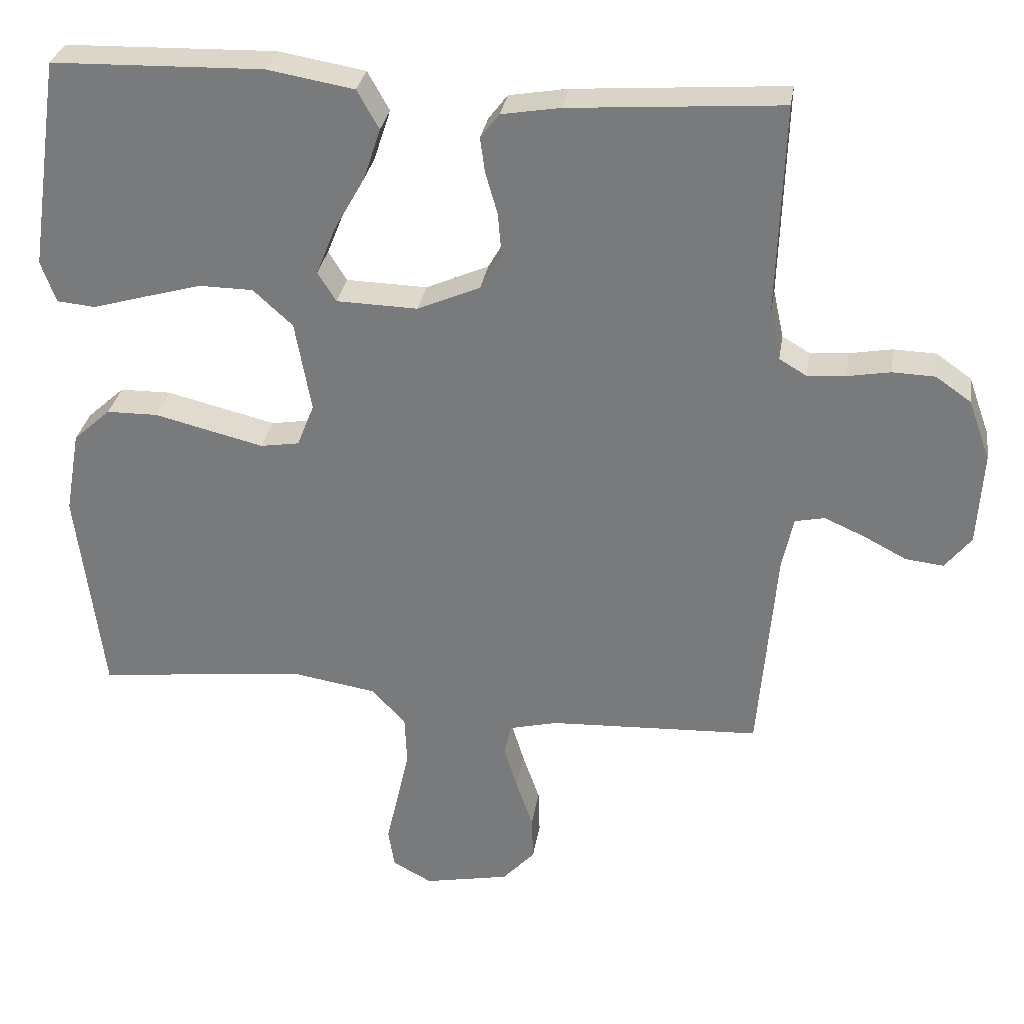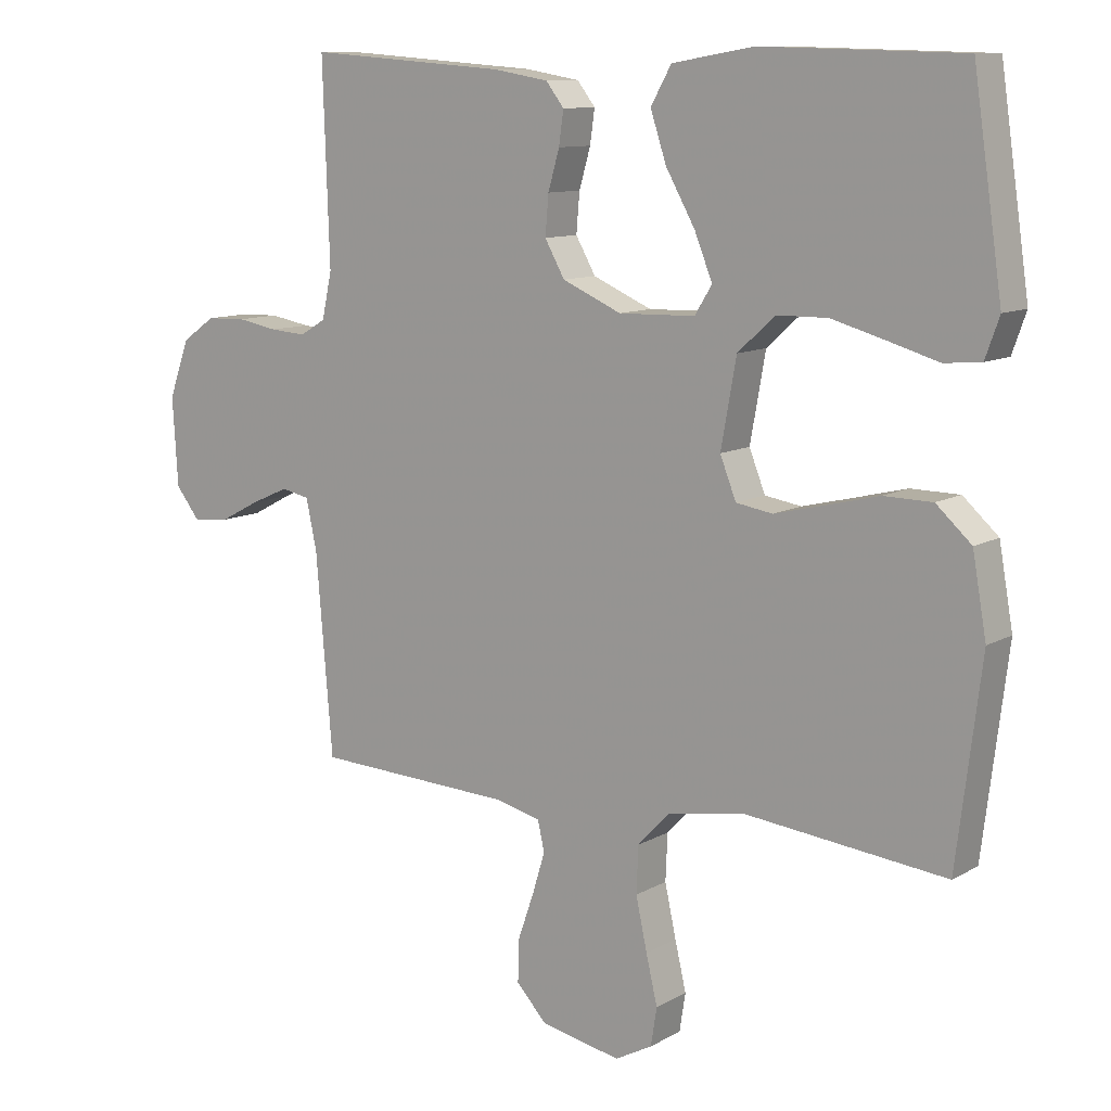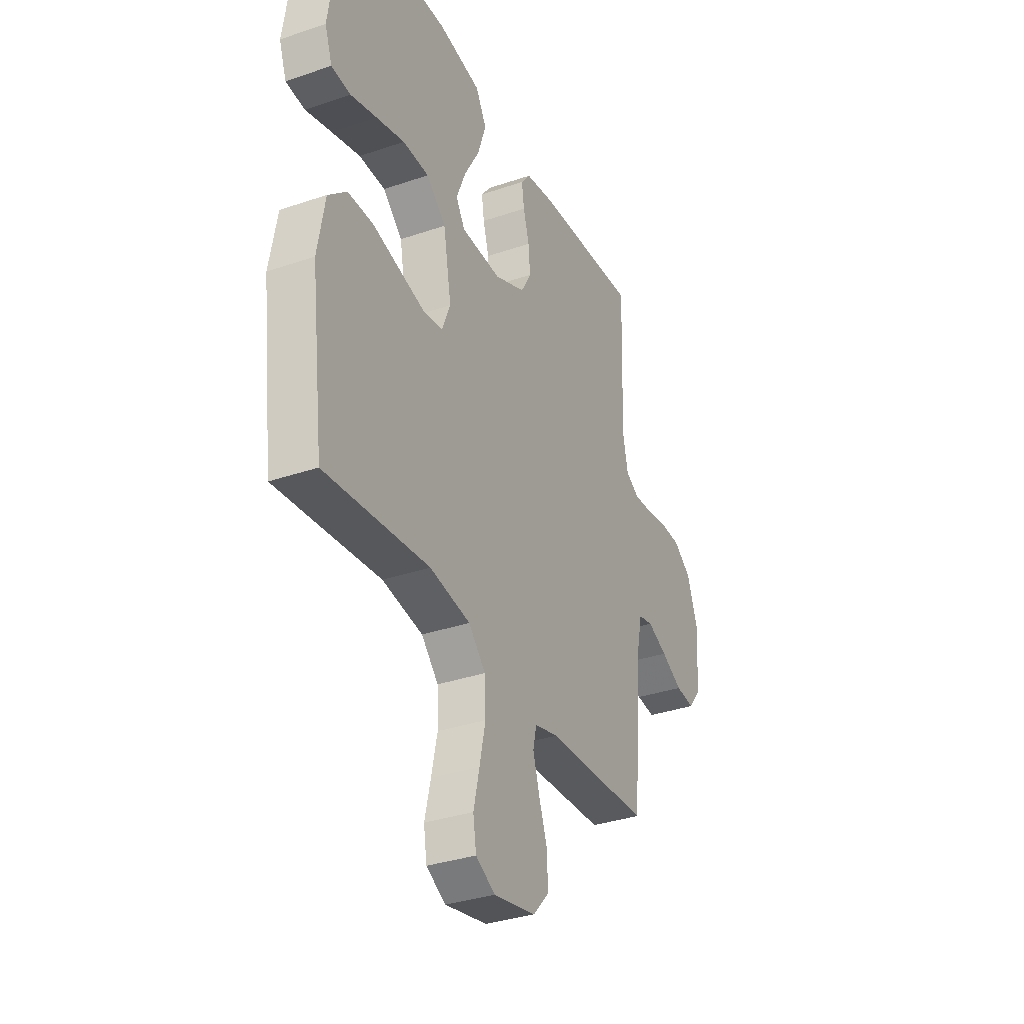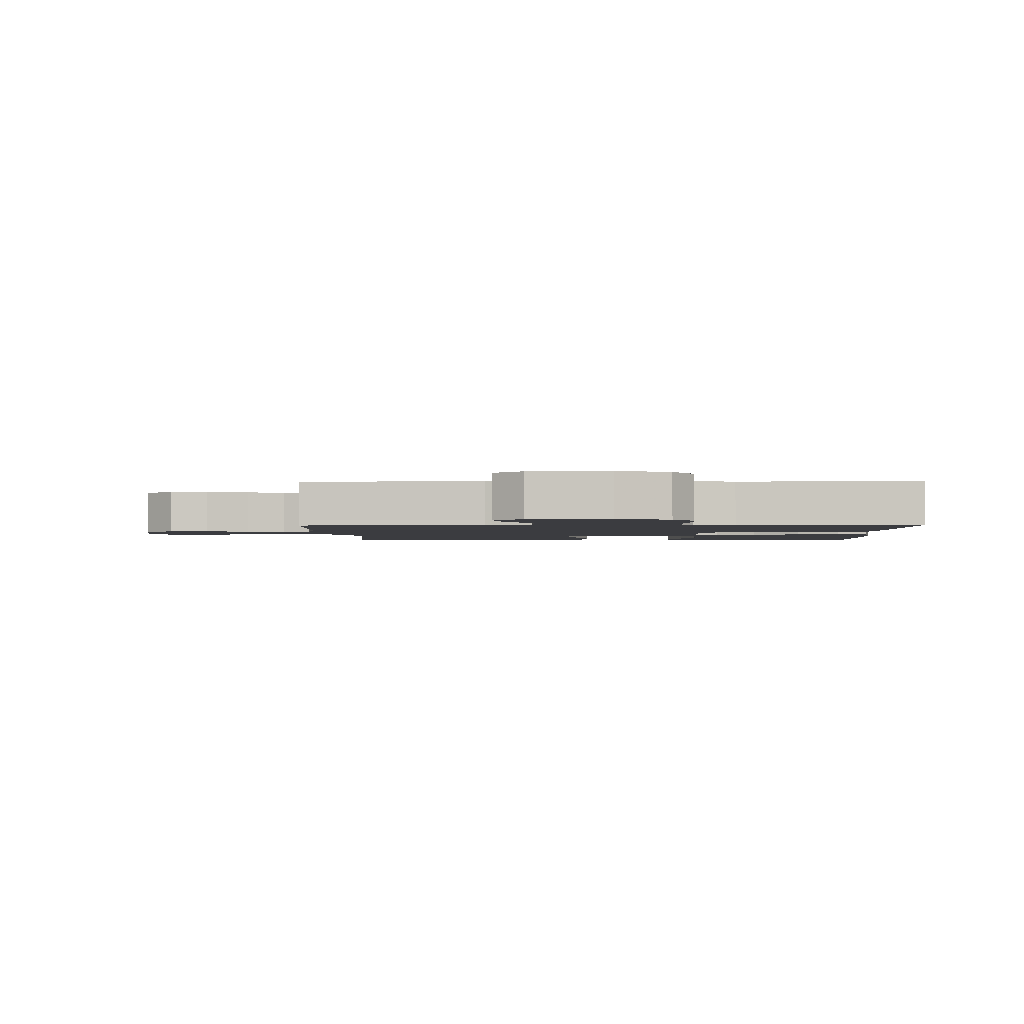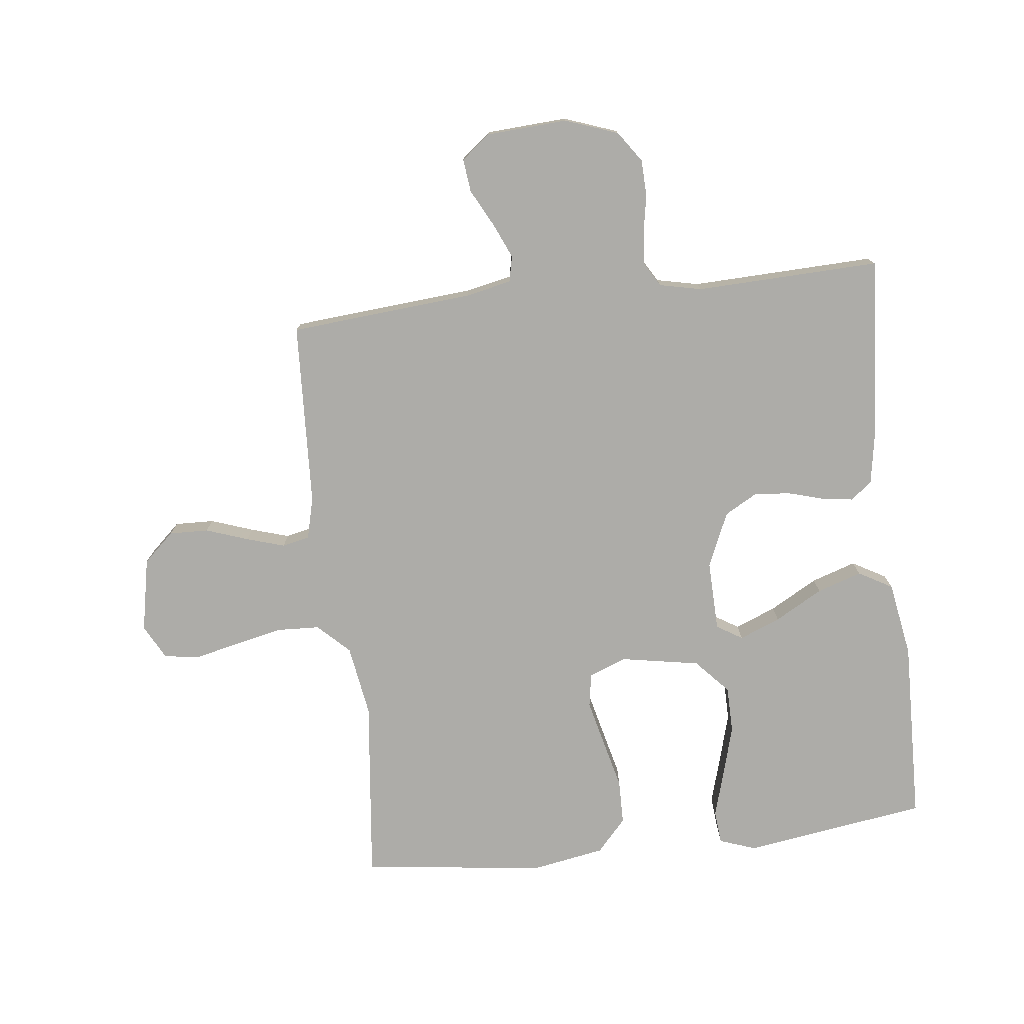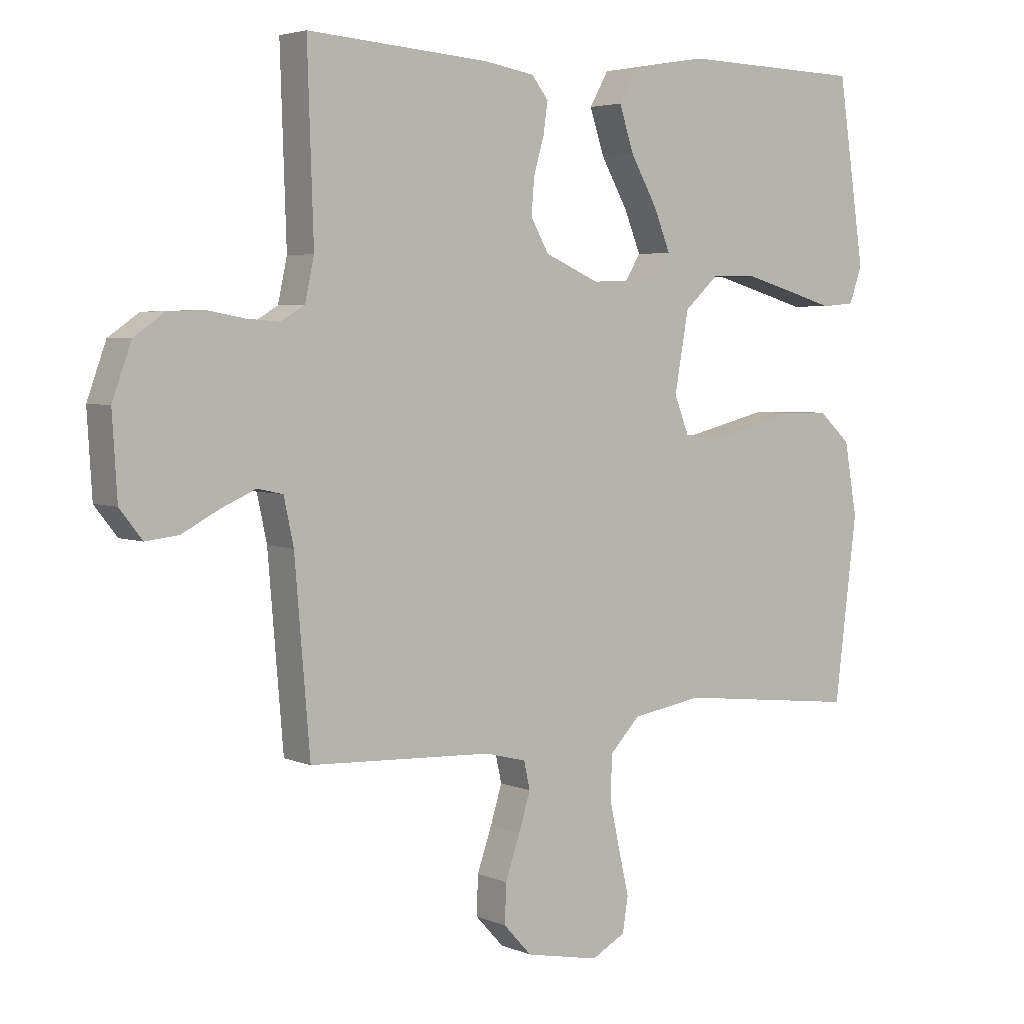
<metadata>
{"format":"obj","ext":"obj","renderer":"f3d","projection":"perspective","resolution":1024,"background":"white","views":[{"elev":30.6,"azim":-171.0,"up":"+Z"},{"elev":10.6,"azim":36.0,"up":"+Z"},{"elev":-34.1,"azim":114.8,"up":"+Z"},{"elev":-2.1,"azim":-88.3,"up":"+Y"},{"elev":-76.6,"azim":-83.4,"up":"+Y"},{"elev":4.0,"azim":-36.8,"up":"+Z"}]}
</metadata>
<code>
v -0.5 0.07 0.5
v -0.2 0.07 0.478
v -0.117 0.07 0.464
v -0.09 0.07 0.429
v -0.097 0.07 0.379
v -0.114 0.07 0.32
v -0.119 0.07 0.261
v -0.089 0.07 0.208
v 0 0.07 0.169
v 0.115 0.07 0.172
v 0.141 0.07 0.214
v 0.114 0.07 0.281
v 0.07 0.07 0.359
v 0.046 0.07 0.432
v 0.077 0.07 0.487
v 0.2 0.07 0.508
v 0.5 0.07 0.5
v 0.544 0.07 0.2
v 0.523 0.07 0.141
v 0.468 0.07 0.136
v 0.393 0.07 0.158
v 0.311 0.07 0.181
v 0.235 0.07 0.18
v 0.179 0.07 0.129
v 0.156 0.07 0
v 0.18 0.07 -0.061
v 0.235 0.07 -0.07
v 0.309 0.07 -0.052
v 0.39 0.07 -0.032
v 0.463 0.07 -0.033
v 0.516 0.07 -0.081
v 0.537 0.07 -0.2
v 0.5 0.07 -0.5
v 0.2 0.07 -0.467
v 0.083 0.07 -0.486
v 0.034 0.07 -0.537
v 0.031 0.07 -0.607
v 0.048 0.07 -0.685
v 0.065 0.07 -0.758
v 0.056 0.07 -0.815
v 0 0.07 -0.845
v -0.121 0.07 -0.821
v -0.167 0.07 -0.771
v -0.165 0.07 -0.707
v -0.141 0.07 -0.638
v -0.122 0.07 -0.576
v -0.132 0.07 -0.531
v -0.2 0.07 -0.514
v -0.5 0.07 -0.5
v -0.525 0.07 -0.2
v -0.541 0.07 -0.125
v -0.583 0.07 -0.116
v -0.64 0.07 -0.141
v -0.701 0.07 -0.173
v -0.755 0.07 -0.179
v -0.792 0.07 -0.132
v -0.8 0.07 0
v -0.769 0.07 0.086
v -0.719 0.07 0.121
v -0.659 0.07 0.123
v -0.598 0.07 0.112
v -0.544 0.07 0.108
v -0.505 0.07 0.131
v -0.49 0.07 0.2
v -0.5 0 0.5
v -0.2 0 0.478
v -0.117 0 0.464
v -0.09 0 0.429
v -0.097 0 0.379
v -0.114 0 0.32
v -0.119 0 0.261
v -0.089 0 0.208
v 0 0 0.169
v 0.115 0 0.172
v 0.141 0 0.214
v 0.114 0 0.281
v 0.07 0 0.359
v 0.046 0 0.432
v 0.077 0 0.487
v 0.2 0 0.508
v 0.5 0 0.5
v 0.544 0 0.2
v 0.523 0 0.141
v 0.468 0 0.136
v 0.393 0 0.158
v 0.311 0 0.181
v 0.235 0 0.18
v 0.179 0 0.129
v 0.156 0 0
v 0.18 0 -0.061
v 0.235 0 -0.07
v 0.309 0 -0.052
v 0.39 0 -0.032
v 0.463 0 -0.033
v 0.516 0 -0.081
v 0.537 0 -0.2
v 0.5 0 -0.5
v 0.2 0 -0.467
v 0.083 0 -0.486
v 0.034 0 -0.537
v 0.031 0 -0.607
v 0.048 0 -0.685
v 0.065 0 -0.758
v 0.056 0 -0.815
v 0 0 -0.845
v -0.121 0 -0.821
v -0.167 0 -0.771
v -0.165 0 -0.707
v -0.141 0 -0.638
v -0.122 0 -0.576
v -0.132 0 -0.531
v -0.2 0 -0.514
v -0.5 0 -0.5
v -0.525 0 -0.2
v -0.541 0 -0.125
v -0.583 0 -0.116
v -0.64 0 -0.141
v -0.701 0 -0.173
v -0.755 0 -0.179
v -0.792 0 -0.132
v -0.8 0 0
v -0.769 0 0.086
v -0.719 0 0.121
v -0.659 0 0.123
v -0.598 0 0.112
v -0.544 0 0.108
v -0.505 0 0.131
v -0.49 0 0.2
f 58 59 60 61
f 58 61 62
f 57 58 62
f 56 57 62
f 53 54 55 56
f 52 53 56 62
f 51 52 62 63
f 48 49 50
f 47 48 50 51
f 42 43 44 45
f 42 45 46
f 41 42 46
f 38 39 40 41
f 37 38 41 46
f 36 37 46 47
f 31 32 33 34
f 31 34 35
f 28 29 30 31
f 27 28 31 35
f 26 27 35 36
f 18 19 20 21
f 18 21 22
f 17 18 22 23
f 12 13 14 15
f 11 12 15 16
f 3 4 5 6
f 3 6 7
f 64 1 2 3
f 64 3 7
f 63 64 7 8
f 51 63 8 9
f 47 51 9 10
f 25 26 36 47
f 24 25 47 10
f 23 24 10 11
f 11 16 17 23
f 125 124 123 122
f 126 125 122
f 126 122 121
f 126 121 120
f 120 119 118 117
f 126 120 117 116
f 127 126 116 115
f 114 113 112
f 115 114 112 111
f 109 108 107 106
f 110 109 106
f 110 106 105
f 105 104 103 102
f 110 105 102 101
f 111 110 101 100
f 98 97 96 95
f 99 98 95
f 95 94 93 92
f 99 95 92 91
f 100 99 91 90
f 85 84 83 82
f 86 85 82
f 87 86 82 81
f 79 78 77 76
f 80 79 76 75
f 70 69 68 67
f 71 70 67
f 67 66 65 128
f 71 67 128
f 72 71 128 127
f 73 72 127 115
f 74 73 115 111
f 111 100 90 89
f 74 111 89 88
f 75 74 88 87
f 87 81 80 75
f 1 65 66 2
f 2 66 67 3
f 3 67 68 4
f 4 68 69 5
f 5 69 70 6
f 6 70 71 7
f 7 71 72 8
f 8 72 73 9
f 9 73 74 10
f 10 74 75 11
f 11 75 76 12
f 12 76 77 13
f 13 77 78 14
f 14 78 79 15
f 15 79 80 16
f 16 80 81 17
f 17 81 82 18
f 18 82 83 19
f 19 83 84 20
f 20 84 85 21
f 21 85 86 22
f 22 86 87 23
f 23 87 88 24
f 24 88 89 25
f 25 89 90 26
f 26 90 91 27
f 27 91 92 28
f 28 92 93 29
f 29 93 94 30
f 30 94 95 31
f 31 95 96 32
f 32 96 97 33
f 33 97 98 34
f 34 98 99 35
f 35 99 100 36
f 36 100 101 37
f 37 101 102 38
f 38 102 103 39
f 39 103 104 40
f 40 104 105 41
f 41 105 106 42
f 42 106 107 43
f 43 107 108 44
f 44 108 109 45
f 45 109 110 46
f 46 110 111 47
f 47 111 112 48
f 48 112 113 49
f 49 113 114 50
f 50 114 115 51
f 51 115 116 52
f 52 116 117 53
f 53 117 118 54
f 54 118 119 55
f 55 119 120 56
f 56 120 121 57
f 57 121 122 58
f 58 122 123 59
f 59 123 124 60
f 60 124 125 61
f 61 125 126 62
f 62 126 127 63
f 63 127 128 64
f 64 128 65 1

</code>
